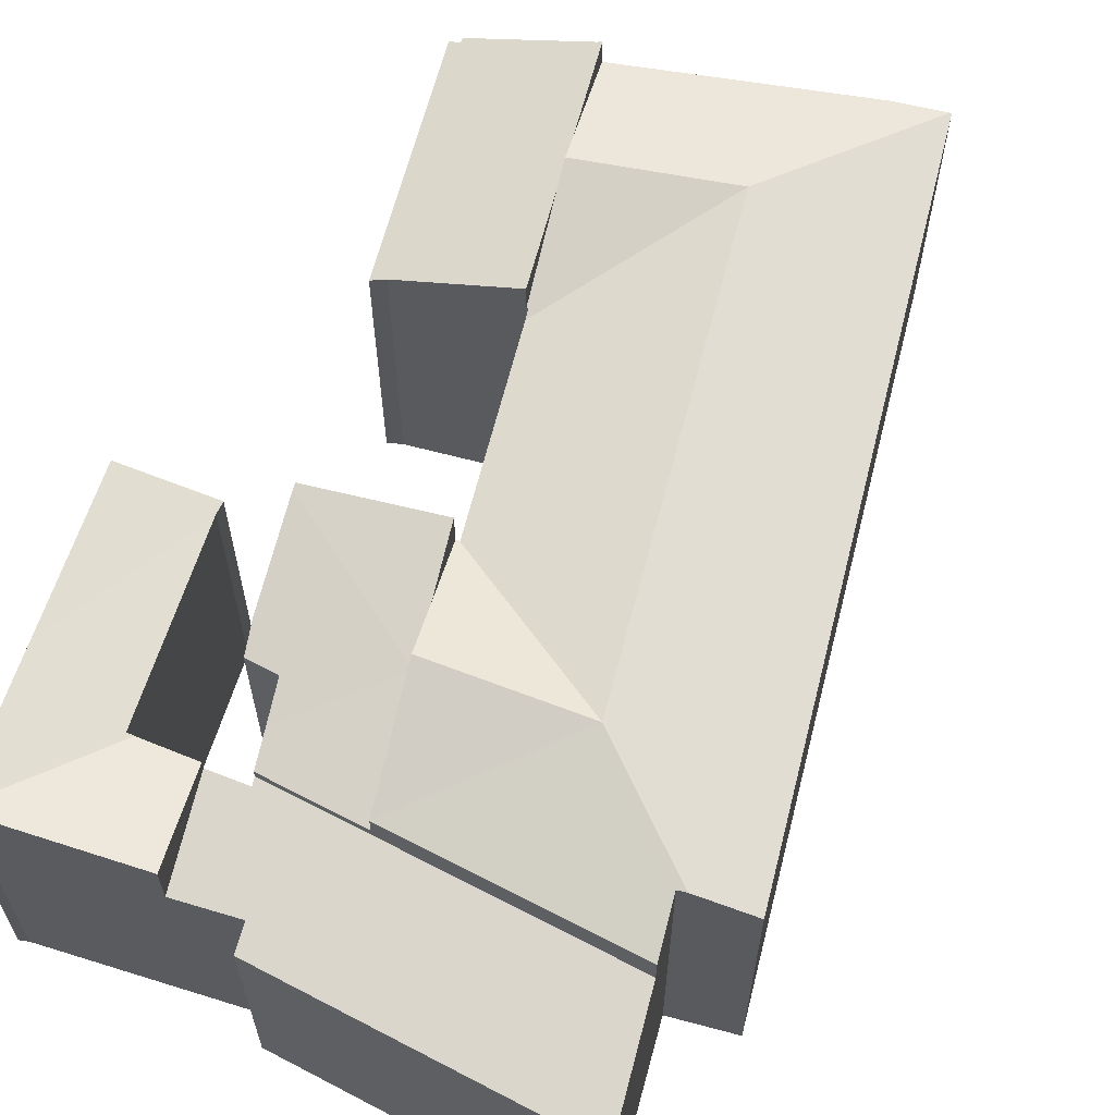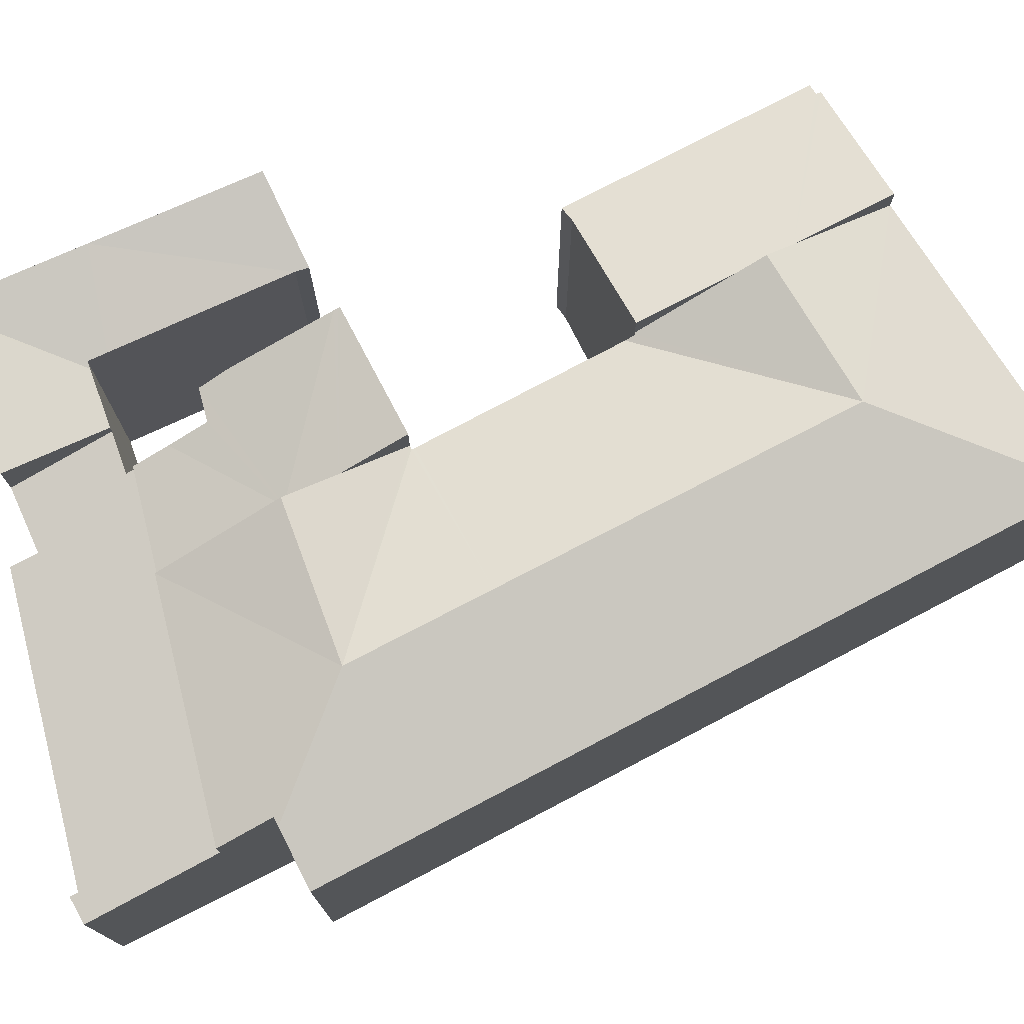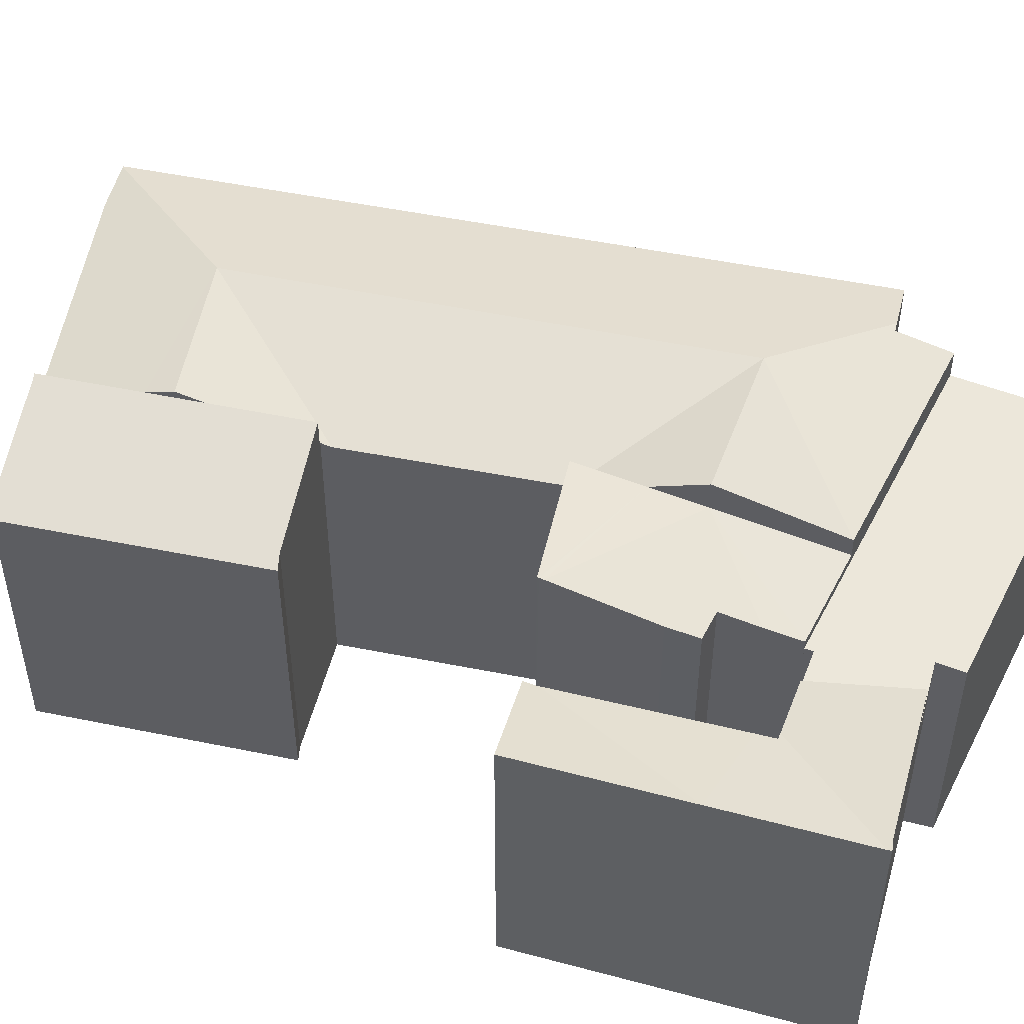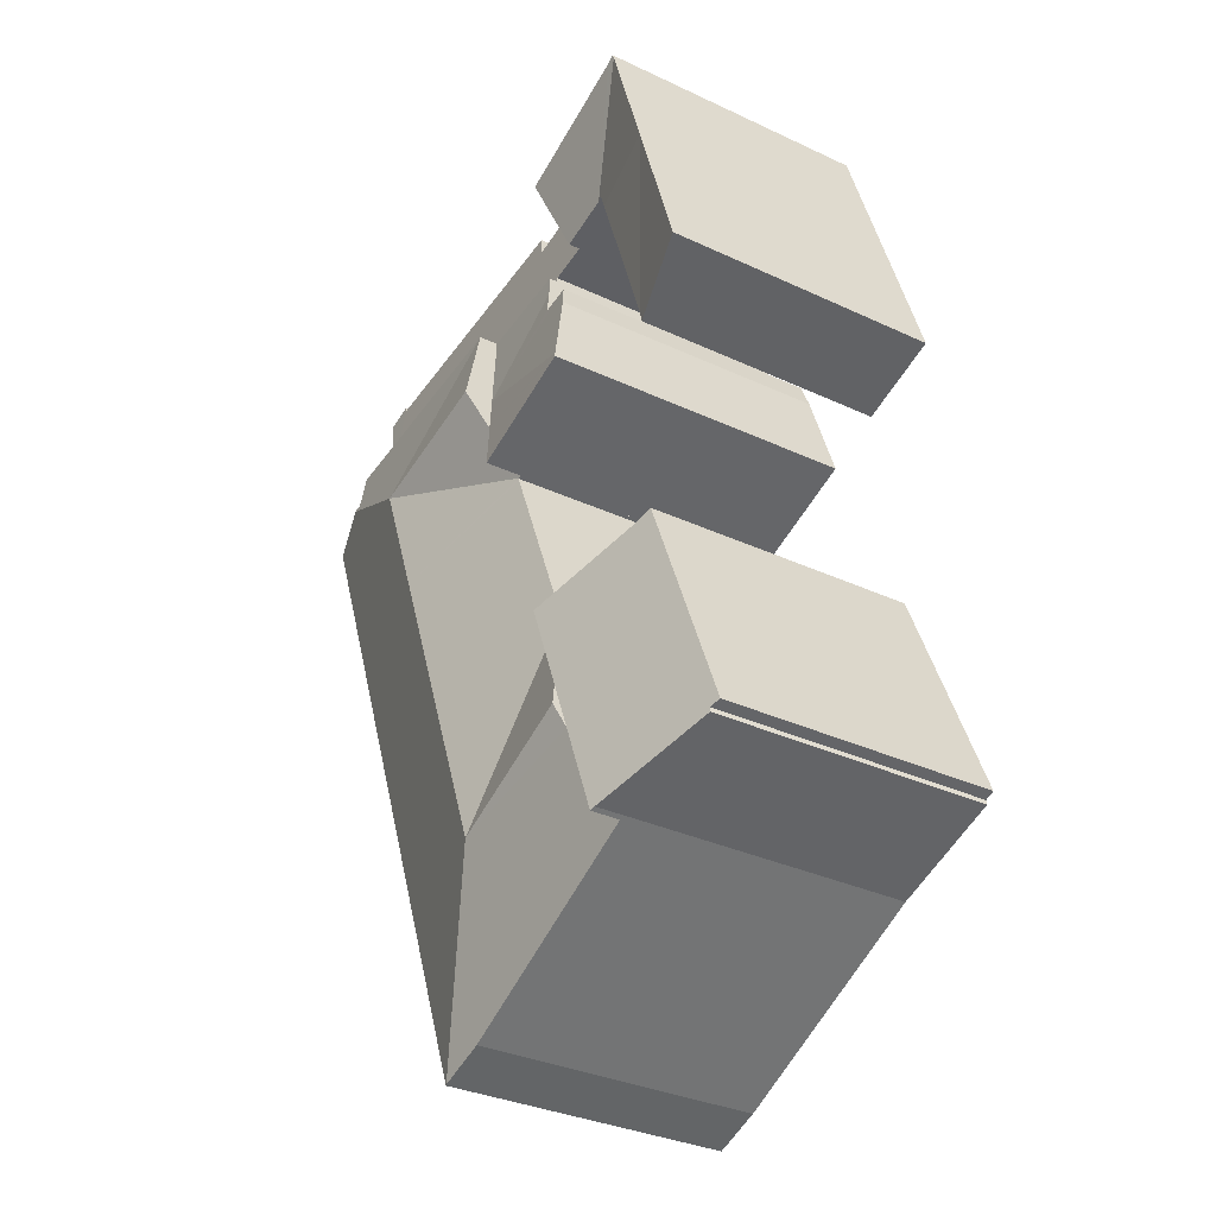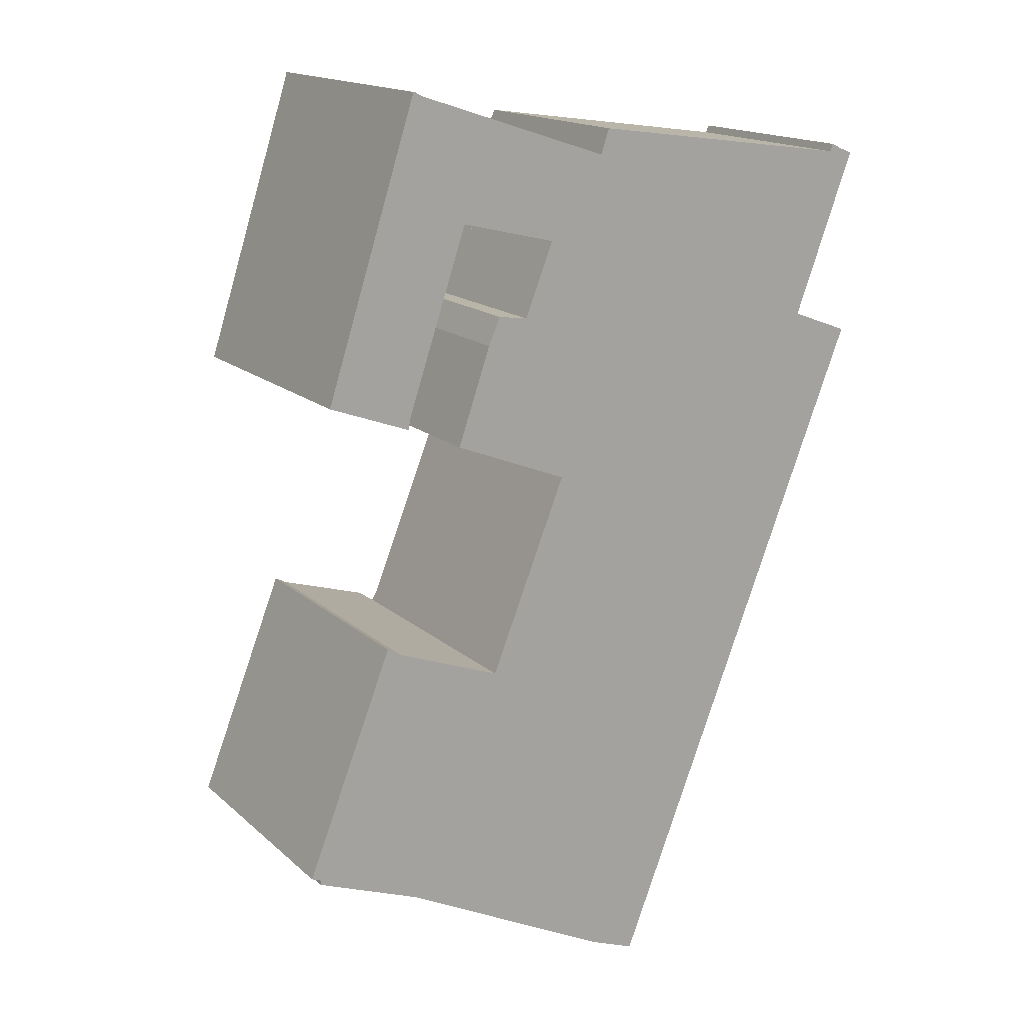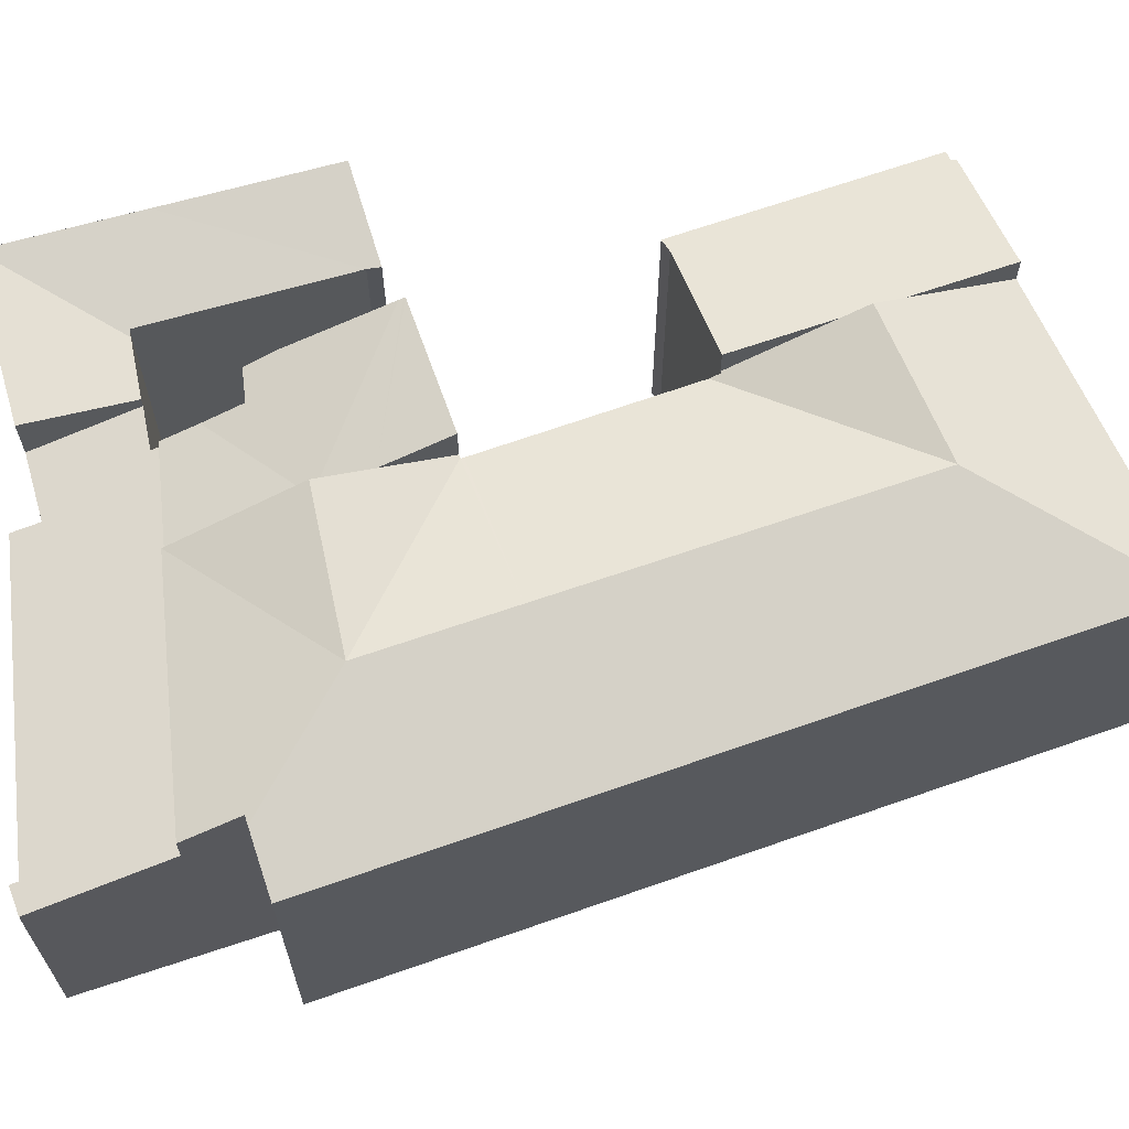
<metadata>
{"format":"obj","ext":"obj","renderer":"f3d","projection":"perspective","resolution":1024,"background":"white","views":[{"elev":63.1,"azim":35.7,"up":"+Y"},{"elev":76.1,"azim":83.8,"up":"+Y"},{"elev":49.7,"azim":-55.7,"up":"+Y"},{"elev":-32.9,"azim":-122.9,"up":"+Z"},{"elev":16.2,"azim":-30.7,"up":"+Z"},{"elev":66.3,"azim":92.0,"up":"+Y"}]}
</metadata>
<code>
v  3.615 9.526 7.739
v  0 9.36 5.731e-16
v  3.154 9.374 8.001
v  7.428 10.71 6.307
v  6.19 10.7 3.127
v  5.85 10.7 2.254
v  5.51 10.7 1.38
v  0.341 9.466 -0.132
v  0.315 9.476 -0.289
v  4.114 10.65 -1.742
v  4.265 10.7 -1.818
v  7.428 -3.862e-16 6.307
v  5.51 -8.45e-17 1.38
v  4.265 1.113e-16 -1.818
v  6.19 -1.915e-16 3.127
v  5.85 -1.38e-16 2.254
v  4.114 1.067e-16 -1.742
v  0.315 1.77e-17 -0.289
v  0.341 8.083e-18 -0.132
v  0 0 0
v  3.154 -4.899e-16 8.001
v  3.615 -4.739e-16 7.739
v  11.64 9.956 17.13
v  8.764 9.608 19.18
v  9.254 9.247 20.41
v  7.701 9.637 19.34
v  6.143 10.87 15.1
v  7.271 9.927 18.36
v  9.701 8.961 21.54
v  13.17 8.961 21.06
v  6.078 10.92 14.91
v  10.98 10.39 15.43
v  10.15 10.93 13.3
v  6.096 10.9 14.96
v  8.764 -1.174e-15 19.18
v  9.701 -1.319e-15 21.54
v  9.254 -1.25e-15 20.41
v  6.078 -9.128e-16 14.91
v  7.271 -1.124e-15 18.36
v  6.143 -9.243e-16 15.1
v  6.096 -9.159e-16 14.96
v  7.701 -1.184e-15 19.34
v  13.17 -1.289e-15 21.06
v  10.98 -9.447e-16 15.43
v  10.15 -8.142e-16 13.3
v  11.64 -1.049e-15 17.13
v  20.69 10.15 18.19
v  13.17 9.631 21.06
v  21.34 9.631 19.93
v  16.74 10.97 15.83
v  20.98 10.17 18.08
v  11.64 10.97 17.13
v  13.5 9.69 -6.264
v  16.95 9.67 2.371
v  13.55 9.678 -6.281
v  10.61 10.97 0.064
v  12.33 10.97 4.496
v  19.75 9.664 9.497
v  14.99 10.97 11.33
v  22.85 9.657 17.38
v  11.87 9.659 -5.631
v  4.265 9.74 -1.818
v  5.85 10.97 2.254
v  7.48 9.744 6.287
v  7.61 9.646 6.611
v  7.428 9.745 6.307
v  10.27 9.665 13.25
v  10.25 9.659 13.26
v  10.23 9.664 13.16
v  7.63 9.646 6.661
v  10.15 9.663 13.3
v  7.48 -3.85e-16 6.287
v  10.27 -8.113e-16 13.25
v  7.63 -4.079e-16 6.661
v  7.61 -4.048e-16 6.611
v  10.23 -8.056e-16 13.16
v  21.34 -1.22e-15 19.93
v  20.69 -1.114e-15 18.19
v  22.85 -1.064e-15 17.38
v  20.98 -1.107e-15 18.08
v  19.75 -5.815e-16 9.497
v  16.95 -1.452e-16 2.371
v  13.55 3.846e-16 -6.281
v  11.87 3.448e-16 -5.631
v  13.5 3.836e-16 -6.264
v  10.25 -8.118e-16 13.26
v  2.895 9.802 22.28
v  6.13 9.073 22.03
v  4.186 9.01 16.25
v  6.334 9.071 22.63
v  4.41 9.805 26.99
v  6.562 9.016 22.58
v  2.954 9.805 22.46
v  1.151 9.802 16.86
v  4.172 9.01 16.21
v  4.087 8.997 15.78
v  4.503 9.828 27.1
v  4.447 9.828 27.1
v  4.735 9.809 26.96
v  8.369 9.676 25.77
v  7.085 9.006 22.45
v  8.444 8.979 22.12
v  9.688 9.628 25.34
v  4.735 -1.651e-15 26.96
v  9.688 -1.552e-15 25.34
v  8.369 -1.578e-15 25.77
v  4.447 -1.66e-15 27.1
v  4.503 -1.659e-15 27.1
v  8.444 -1.355e-15 22.12
v  6.334 -1.386e-15 22.63
v  4.186 -9.951e-16 16.25
v  4.172 -9.926e-16 16.21
v  6.13 -1.349e-15 22.03
v  4.087 -9.662e-16 15.78
v  7.085 -1.375e-15 22.45
v  6.562 -1.382e-15 22.58
v  1.151 -1.032e-15 16.86
v  2.895 -1.364e-15 22.28
v  2.954 -1.376e-15 22.46
v  4.41 -1.653e-15 26.99
v  9.688 7.972 25.34
v  9.804 8.601 21.79
v  8.444 8.576 22.12
v  13.17 8.649 21.06
v  9.701 8.649 21.54
v  11.8 8.044 24.65
v  21.34 8.649 19.93
v  12.09 7.879 25.53
v  14.77 7.879 25.17
v  21.94 7.879 24.18
v  22.89 7.874 24.07
v  22.39 7.849 24.28
v  22.04 7.829 24.45
v  21.94 -1.48e-15 24.18
v  14.77 -1.541e-15 25.17
v  12.09 -1.564e-15 25.53
v  11.8 -1.509e-15 24.65
v  22.04 -1.497e-15 24.45
v  9.804 -1.335e-15 21.79
v  22.39 -1.487e-15 24.28
v  22.89 -1.474e-15 24.07
g defaultobject
f 1 2 3
f 2 1 4
f 2 4 5
f 2 5 6
f 2 6 7
f 2 7 8
f 8 7 9
f 9 7 10
f 10 7 11
f 12 5 4
f 5 12 6
f 6 12 7
f 7 12 11
f 11 12 13
f 11 13 14
f 13 12 15
f 13 15 16
f 14 10 11
f 10 14 17
f 17 9 10
f 9 17 18
f 19 2 8
f 2 19 20
f 18 8 9
f 8 18 19
f 2 21 3
f 21 2 20
f 3 22 1
f 22 3 21
f 1 12 4
f 12 1 22
f 13 17 14
f 17 13 18
f 18 13 19
f 19 13 16
f 19 16 20
f 20 16 21
f 21 16 15
f 21 15 22
f 22 15 12
f 23 24 25
f 24 23 26
f 26 23 27
f 26 27 28
f 29 23 25
f 23 29 30
f 31 32 33
f 32 31 34
f 32 34 27
f 32 27 23
f 35 25 24
f 25 35 29
f 29 35 36
f 36 35 37
f 38 34 31
f 34 38 27
f 27 38 28
f 28 38 39
f 39 38 40
f 40 38 41
f 39 26 28
f 26 39 42
f 42 24 26
f 24 42 35
f 36 30 29
f 30 36 43
f 43 23 30
f 23 43 32
f 32 43 33
f 33 43 44
f 33 44 45
f 44 43 46
f 45 31 33
f 31 45 38
f 36 46 43
f 46 36 37
f 46 37 35
f 46 35 42
f 46 42 44
f 44 42 39
f 44 39 40
f 44 40 45
f 45 40 41
f 45 41 38
f 47 48 49
f 48 47 50
f 50 47 51
f 50 52 48
f 53 54 55
f 54 53 56
f 54 56 57
f 54 57 58
f 58 57 59
f 58 59 60
f 60 59 50
f 60 50 51
f 61 56 53
f 56 61 62
f 56 62 7
f 56 7 63
f 56 64 65
f 64 56 63
f 64 63 5
f 64 5 66
f 50 67 68
f 67 50 59
f 67 59 69
f 69 59 70
f 70 59 57
f 70 57 65
f 65 57 56
f 71 50 68
f 50 71 32
f 50 32 52
f 32 48 52
f 48 32 71
f 48 71 45
f 48 45 43
f 43 45 44
f 43 44 46
f 14 7 62
f 7 14 63
f 63 14 5
f 5 14 66
f 66 14 13
f 66 13 12
f 12 13 15
f 15 13 16
f 72 65 64
f 65 72 70
f 70 72 69
f 69 72 67
f 67 72 73
f 73 72 74
f 74 72 75
f 73 74 76
f 43 49 48
f 49 43 77
f 47 60 51
f 60 47 78
f 60 78 79
f 79 78 80
f 12 64 66
f 64 12 72
f 49 78 47
f 78 49 77
f 79 58 60
f 58 79 81
f 58 81 54
f 54 81 82
f 54 82 55
f 55 82 83
f 55 61 53
f 61 55 83
f 61 83 84
f 84 83 85
f 73 68 67
f 68 45 71
f 45 68 73
f 45 73 86
f 61 14 62
f 14 61 84
f 82 84 83
f 84 82 14
f 14 82 13
f 13 82 16
f 16 82 15
f 15 82 81
f 15 81 72
f 72 81 75
f 75 81 74
f 74 81 76
f 76 81 79
f 76 79 73
f 73 79 86
f 86 79 45
f 45 79 44
f 44 79 46
f 46 79 80
f 46 80 78
f 46 78 43
f 43 78 77
f 12 15 72
f 87 88 89
f 88 87 90
f 90 91 92
f 91 90 87
f 91 87 93
f 94 95 96
f 95 94 87
f 87 89 95
f 97 91 98
f 91 97 92
f 92 97 99
f 92 99 100
f 92 100 101
f 101 100 102
f 102 100 103
f 104 100 99
f 100 104 103
f 103 104 105
f 105 104 106
f 107 97 98
f 97 107 108
f 105 102 103
f 102 105 109
f 110 88 90
f 88 110 89
f 89 110 95
f 95 110 111
f 95 111 112
f 111 110 113
f 112 96 95
f 96 112 114
f 109 101 102
f 101 109 92
f 92 110 90
f 110 92 115
f 115 92 109
f 110 115 116
f 96 117 94
f 117 96 114
f 117 87 94
f 87 117 93
f 93 117 91
f 91 117 98
f 98 117 107
f 107 117 118
f 107 118 119
f 107 119 120
f 108 99 97
f 99 108 104
f 114 118 117
f 118 114 112
f 118 112 111
f 118 111 113
f 118 113 119
f 119 113 120
f 120 113 110
f 120 110 116
f 120 116 115
f 120 115 109
f 120 109 105
f 120 105 106
f 120 106 104
f 120 104 107
f 107 104 108
f 121 122 123
f 122 124 125
f 124 122 121
f 124 121 126
f 124 126 127
f 127 126 128
f 127 128 129
f 127 129 130
f 127 130 131
f 131 130 132
f 132 130 133
f 129 134 130
f 134 129 128
f 134 128 135
f 135 128 136
f 121 137 126
f 137 121 105
f 134 133 130
f 133 134 138
f 36 122 125
f 122 36 139
f 109 121 123
f 121 109 105
f 137 128 126
f 128 137 136
f 133 140 132
f 140 133 138
f 132 141 131
f 141 132 140
f 131 77 127
f 77 131 141
f 77 124 127
f 124 77 125
f 125 77 43
f 125 43 36
f 139 123 122
f 123 139 109
f 43 139 36
f 139 43 105
f 105 43 137
f 137 43 136
f 136 43 135
f 135 43 77
f 135 77 134
f 134 77 141
f 134 141 140
f 134 140 138
f 105 109 139

</code>
